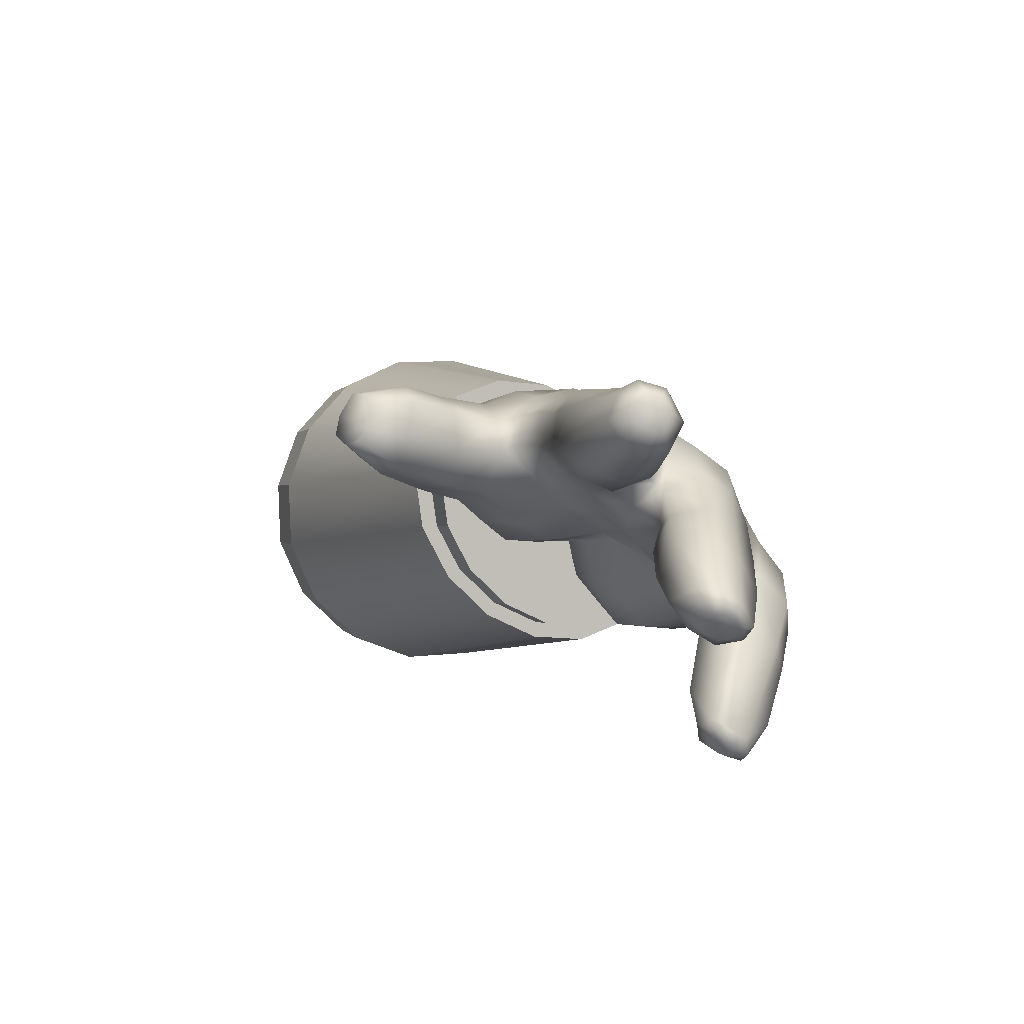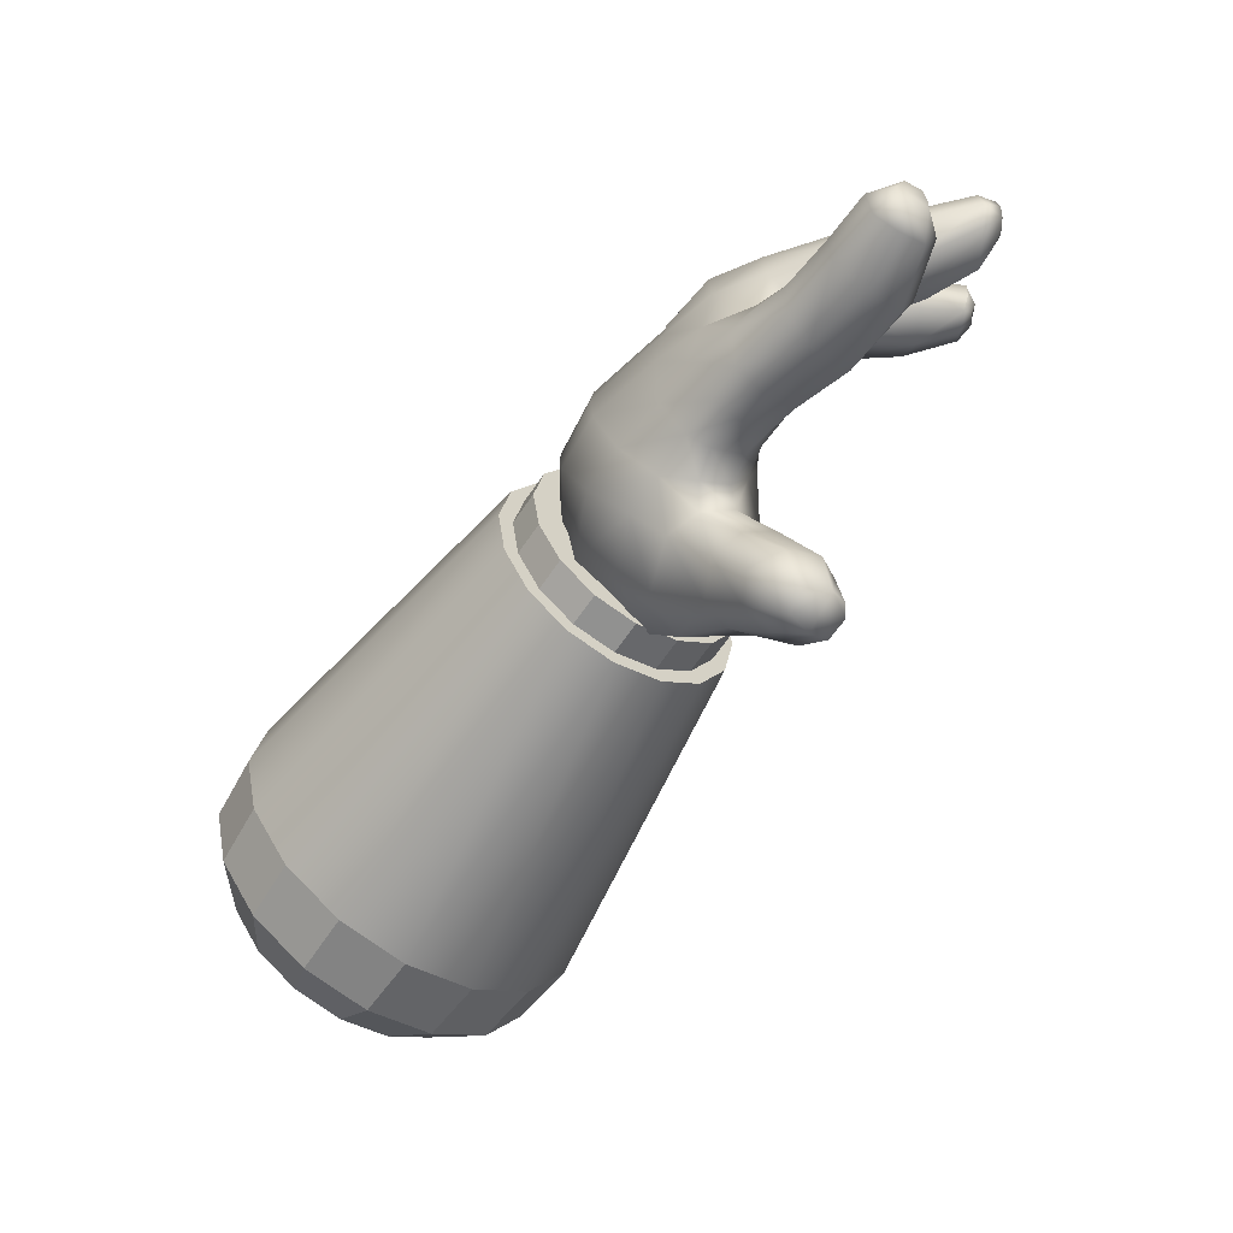
<metadata>
{"format":"obj","ext":"obj","renderer":"f3d","projection":"perspective","resolution":1024,"background":"white","views":[{"elev":46.5,"azim":-7.5,"up":"+Z"},{"elev":65.0,"azim":-109.7,"up":"+Z"}]}
</metadata>
<code>
g default
v 1.614 -0.1691 -0.2615
v 1.623 -0.05814 -0.1508
v 1.594 0.04289 -0.2535
v 1.585 -0.06449 -0.3605
v 1.689 0.05412 -0.06306
v 1.658 0.1515 -0.1686
v 1.802 0.1505 -0.01148
v 1.767 0.2447 -0.1187
v 1.944 0.2164 -0.003954
v 1.904 0.3085 -0.1114
v 2.094 0.2418 -0.04164
v 2.05 0.333 -0.1478
v 2.23 0.2227 -0.1188
v 2.181 0.3145 -0.2225
v 2.33 0.1621 -0.2237
v 2.277 0.256 -0.3239
v 2.379 0.06928 -0.3403
v 2.325 0.1661 -0.4367
v 2.37 -0.04173 -0.4509
v 2.316 0.05876 -0.5437
v 2.302 -0.1554 -0.5392
v 2.26 -0.05481 -0.637
v 2.189 -0.2518 -0.5908
v 2.147 -0.1511 -0.6885
v 2.049 -0.3163 -0.5978
v 2.006 -0.2068 -0.6858
v 1.899 -0.3416 -0.5601
v 1.86 -0.2313 -0.6494
v 1.763 -0.3226 -0.483
v 1.729 -0.2129 -0.5747
v 1.663 -0.262 -0.3781
v 1.633 -0.1543 -0.4733
v 1.755 -0.06388 -0.6075
v 1.852 -0.07755 -0.6628
v 1.683 -0.02045 -0.5323
v 1.648 0.04612 -0.4487
v 1.654 0.1257 -0.3694
v 1.701 0.2062 -0.3064
v 1.782 0.2753 -0.2694
v 1.884 0.3226 -0.264
v 1.992 0.3407 -0.2911
v 2.089 0.3271 -0.3464
v 2.161 0.2836 -0.4216
v 2.196 0.2171 -0.5052
v 2.189 0.1375 -0.5845
v 2.226 0.008704 -0.6822
v 2.114 -0.08756 -0.7337
v 1.959 -0.05938 -0.6898
v 2.076 -0.000792 -0.7342
v 2.153 0.06525 -0.6989
v 1.864 0.07398 -0.6225
v 1.92 0.0834 -0.6366
v 1.814 0.08106 -0.5939
v 1.777 0.1036 -0.5549
v 1.759 0.1381 -0.5115
v 1.762 0.1793 -0.4704
v 1.787 0.2211 -0.4378
v 1.828 0.2569 -0.4186
v 1.881 0.2814 -0.4158
v 1.937 0.2908 -0.4298
v 1.987 0.2837 -0.4585
v 2.025 0.2612 -0.4975
v 2.043 0.2267 -0.5408
v 2.039 0.1854 -0.582
v 1.973 0.1079 -0.6338
v 2.015 0.1437 -0.6146
v 1.96 -0.4794 0.4185
v 1.921 -0.5604 0.3514
v 1.956 -0.5624 0.3346
v 1.99 -0.491 0.3938
v 1.927 -0.6439 0.2628
v 1.961 -0.6359 0.2566
v 1.976 -0.7172 0.1662
v 2.005 -0.7005 0.1714
v 2.062 -0.7691 0.07629
v 2.08 -0.7463 0.09218
v 2.171 -0.7918 0.006752
v 2.176 -0.7663 0.0309
v 2.286 -0.7817 -0.03182
v 2.277 -0.7574 -0.003093
v 2.39 -0.7405 -0.03355
v 2.369 -0.7211 -0.004619
v 2.467 -0.6744 0.001825
v 2.437 -0.6628 0.02655
v 2.506 -0.5934 0.06891
v 2.471 -0.5914 0.08568
v 2.5 -0.5099 0.1575
v 2.466 -0.5179 0.1638
v 2.451 -0.4367 0.2541
v 2.422 -0.4533 0.2489
v 2.365 -0.3847 0.344
v 2.347 -0.4075 0.3281
v 2.256 -0.3621 0.4136
v 2.251 -0.3876 0.3894
v 2.141 -0.3721 0.4521
v 2.15 -0.3964 0.4234
v 2.037 -0.4133 0.4539
v 2.058 -0.4327 0.4249
g al:lowarmL1
f 1 2 3 4
f 2 5 6 3
f 5 7 8 6
f 7 9 10 8
f 9 11 12 10
f 11 13 14 12
f 13 15 16 14
f 15 17 18 16
f 17 19 20 18
f 19 21 22 20
f 21 23 24 22
f 23 25 26 24
f 25 27 28 26
f 27 29 30 28
f 29 31 32 30
f 31 1 4 32
f 28 30 33 34
f 30 32 35 33
f 32 4 36 35
f 4 3 37 36
f 3 6 38 37
f 6 8 39 38
f 8 10 40 39
f 10 12 41 40
f 12 14 42 41
f 14 16 43 42
f 16 18 44 43
f 18 20 45 44
f 45 22 46
f 22 24 47 46
f 24 48 47
f 26 28 34 48
f 46 47 49 50
f 47 48 49
f 48 34 51 52
f 34 33 53 51
f 33 35 54 53
f 35 36 55 54
f 36 37 56 55
f 37 38 57 56
f 38 39 58 57
f 39 40 59 58
f 40 41 60 59
f 41 42 61 60
f 42 43 62 61
f 43 44 63 62
f 44 45 64 63
f 45 46 50
f 49 48 52 65
f 50 49 65 66
f 45 50 66 64
f 22 45 20
f 48 24 26
f 67 68 69 70
f 68 71 72 69
f 71 73 74 72
f 73 75 76 74
f 75 77 78 76
f 77 79 80 78
f 79 81 82 80
f 81 83 84 82
f 83 85 86 84
f 85 87 88 86
f 87 89 90 88
f 89 91 92 90
f 91 93 94 92
f 93 95 96 94
f 95 97 98 96
f 97 67 70 98
g default
v 2.443 -0.5041 0.2982
v 2.368 -0.4583 0.3774
v 2.272 -0.4384 0.4387
v 2.171 -0.4472 0.4727
v 2.079 -0.4835 0.4742
v 2.011 -0.5418 0.443
v 1.977 -0.6132 0.3839
v 1.982 -0.6867 0.3058
v 2.026 -0.7513 0.2207
v 2.101 -0.7971 0.1414
v 2.197 -0.817 0.08016
v 2.298 -0.8082 0.04617
v 2.39 -0.7719 0.04464
v 2.458 -0.7136 0.07581
v 2.492 -0.6422 0.1349
v 2.487 -0.5687 0.213
g al:sleaveL
f 99 100 101 102 103 104 105 106 107 108 109 110 111 112 113 114
g default
v 1.921 -0.5604 0.3514
v 1.623 -0.05814 -0.1508
v 1.614 -0.1691 -0.2615
v 1.927 -0.6439 0.2628
v 1.663 -0.262 -0.3781
v 1.976 -0.7172 0.1662
v 1.763 -0.3226 -0.483
v 2.062 -0.7691 0.07629
v 1.899 -0.3416 -0.5601
v 2.171 -0.7918 0.006752
v 2.049 -0.3163 -0.5978
v 2.286 -0.7817 -0.03182
v 2.189 -0.2518 -0.5908
v 2.39 -0.7405 -0.03355
v 2.302 -0.1554 -0.5392
v 2.467 -0.6744 0.001825
v 2.37 -0.04173 -0.4509
v 2.506 -0.5934 0.06891
v 2.379 0.06928 -0.3403
v 2.5 -0.5099 0.1575
v 2.33 0.1621 -0.2237
v 2.451 -0.4367 0.2541
v 2.23 0.2227 -0.1188
v 2.365 -0.3847 0.344
v 2.094 0.2418 -0.04164
v 2.256 -0.3621 0.4136
v 1.944 0.2164 -0.003954
v 2.141 -0.3721 0.4521
v 1.802 0.1505 -0.01148
v 2.037 -0.4133 0.4539
v 1.689 0.05412 -0.06306
v 1.96 -0.4794 0.4185
v 2.043 0.2267 -0.5408
v 2.039 0.1854 -0.582
v 2.015 0.1437 -0.6146
v 1.973 0.1079 -0.6338
v 1.92 0.0834 -0.6366
v 1.864 0.07398 -0.6225
v 1.814 0.08106 -0.5939
v 1.777 0.1036 -0.5549
v 1.759 0.1381 -0.5115
v 1.762 0.1793 -0.4704
v 1.787 0.2211 -0.4378
v 1.828 0.2569 -0.4186
v 1.881 0.2814 -0.4158
v 1.937 0.2908 -0.4298
v 1.987 0.2837 -0.4585
v 2.025 0.2612 -0.4975
g al:lowarmL
f 115 116 117 118
f 118 117 119 120
f 120 119 121 122
f 122 121 123 124
f 124 123 125 126
f 126 125 127 128
f 128 127 129 130
f 130 129 131 132
f 132 131 133 134
f 134 133 135 136
f 136 135 137 138
f 138 137 139 140
f 140 139 141 142
f 142 141 143 144
f 144 143 145 146
f 146 145 116 115
f 147 148 149 150 151 152 153 154 155 156 157 158 159 160 161 162
g default
v 2.251 -0.3876 0.3894
v 2.15 -0.3964 0.4234
v 2.171 -0.4472 0.4727
v 2.272 -0.4384 0.4387
v 2.058 -0.4327 0.4249
v 2.079 -0.4835 0.4742
v 1.99 -0.491 0.3938
v 2.011 -0.5418 0.443
v 1.956 -0.5624 0.3346
v 1.977 -0.6132 0.3839
v 1.961 -0.6359 0.2566
v 1.982 -0.6867 0.3058
v 2.005 -0.7005 0.1714
v 2.026 -0.7513 0.2207
v 2.08 -0.7463 0.09218
v 2.101 -0.7971 0.1414
v 2.176 -0.7663 0.0309
v 2.197 -0.817 0.08016
v 2.277 -0.7574 -0.003093
v 2.298 -0.8082 0.04617
v 2.369 -0.7211 -0.004619
v 2.39 -0.7719 0.04464
v 2.437 -0.6628 0.02655
v 2.458 -0.7136 0.07581
v 2.471 -0.5914 0.08568
v 2.492 -0.6422 0.1349
v 2.466 -0.5179 0.1638
v 2.487 -0.5687 0.213
v 2.422 -0.4533 0.2489
v 2.443 -0.5041 0.2982
v 2.347 -0.4075 0.3281
v 2.368 -0.4583 0.3774
g al:sleaveL1
f 163 164 165 166
f 164 167 168 165
f 167 169 170 168
f 169 171 172 170
f 171 173 174 172
f 173 175 176 174
f 175 177 178 176
f 177 179 180 178
f 179 181 182 180
f 181 183 184 182
f 183 185 186 184
f 185 187 188 186
f 187 189 190 188
f 189 191 192 190
f 191 193 194 192
f 193 163 166 194
g default
v 2.458 -1.42 0.3819
v 2.446 -1.41 0.3695
v 2.45 -1.42 0.345
v 2.469 -1.431 0.3303
v 2.481 -1.44 0.3314
v 2.487 -1.443 0.338
v 2.483 -1.441 0.3625
v 2.436 -1.387 0.3235
v 2.43 -1.382 0.3713
v 2.474 -1.406 0.3001
v 2.516 -1.438 0.3059
v 2.527 -1.444 0.3305
v 2.523 -1.436 0.3775
v 2.454 -1.4 0.4066
v 2.431 -1.292 0.3753
v 2.458 -1.277 0.2905
v 2.515 -1.312 0.255
v 2.579 -1.349 0.2789
v 2.482 -1.419 0.4112
v 2.566 -1.351 0.3814
v 2.52 -1.323 0.4415
v 2.482 -1.313 0.4223
v 2.589 -1.362 0.3173
v 2.651 -1.217 0.3136
v 2.637 -1.203 0.3826
v 2.579 -1.174 0.4397
v 2.529 -1.161 0.428
v 2.473 -1.164 0.3918
v 2.487 -1.186 0.2864
v 2.564 -1.201 0.2505
v 2.629 -1.208 0.2791
v 2.694 -1.091 0.299
v 2.689 -1.076 0.3704
v 2.626 -1.041 0.4355
v 2.666 -1.103 0.2645
v 2.604 -1.095 0.2504
v 2.527 -1.091 0.3071
v 2.497 -1.063 0.3846
v 2.558 -1.05 0.4258
v 2.428 -1.421 0.7678
v 2.41 -1.414 0.7417
v 2.417 -1.415 0.7103
v 2.447 -1.425 0.6927
v 2.474 -1.431 0.7002
v 2.483 -1.433 0.7232
v 2.476 -1.432 0.7468
v 2.451 -1.427 0.7686
v 2.357 -1.348 0.7309
v 2.394 -1.376 0.6781
v 2.446 -1.404 0.6523
v 2.5 -1.412 0.6684
v 2.518 -1.412 0.7057
v 2.493 -1.398 0.7622
v 2.453 -1.389 0.7984
v 2.407 -1.37 0.7927
v 2.515 -1.293 0.6125
v 2.554 -1.288 0.6638
v 2.518 -1.265 0.739
v 2.398 -1.231 0.7717
v 2.353 -1.243 0.6903
v 2.4 -1.265 0.6163
v 2.463 -1.292 0.5842
v 2.466 -1.239 0.795
v 2.365 -1.144 0.6566
v 2.411 -1.161 0.5776
v 2.478 -1.171 0.5421
v 2.402 -1.117 0.7334
v 2.481 -1.122 0.752
v 2.536 -1.143 0.7056
v 2.575 -1.164 0.6241
v 2.533 -1.181 0.5597
v 2.595 -1.021 0.5728
v 2.56 -0.9958 0.6618
v 2.499 -0.9793 0.7058
v 2.544 -1.038 0.5078
v 2.486 -1.073 0.5129
v 2.422 -1.07 0.563
v 2.396 -1.046 0.6196
v 2.409 -1.013 0.6992
v 2.362 -1.147 1.103
v 2.331 -1.141 1.112
v 2.314 -1.153 1.109
v 2.306 -1.167 1.096
v 2.317 -1.191 1.076
v 2.342 -1.201 1.061
v 2.36 -1.197 1.067
v 2.38 -1.171 1.081
v 2.381 -1.096 1.076
v 2.408 -1.149 1.031
v 2.371 -1.196 0.9963
v 2.321 -1.21 0.998
v 2.255 -1.16 1.065
v 2.281 -1.197 1.027
v 2.28 -1.117 1.093
v 2.324 -1.088 1.098
v 2.198 -1.101 0.9592
v 2.235 -1.146 0.9165
v 2.292 -1.156 0.8805
v 2.368 -1.129 0.8841
v 2.236 -1.048 1.005
v 2.31 -1.014 1.01
v 2.363 -1.024 0.9922
v 2.406 -1.074 0.9328
v 2.389 -0.9977 0.8558
v 2.346 -0.9425 0.9049
v 2.287 -0.9236 0.923
v 2.218 -0.9413 0.9037
v 2.178 -1.008 0.8428
v 2.367 -1.069 0.8003
v 2.223 -1.051 0.8025
v 2.286 -1.081 0.7832
v 2.395 -0.9156 0.7858
v 2.343 -0.8412 0.8235
v 2.264 -0.8202 0.831
v 2.208 -0.8534 0.8059
v 2.372 -0.9963 0.7397
v 2.287 -0.9932 0.7092
v 2.224 -0.9542 0.7191
v 2.186 -0.9104 0.7497
v 2.424 -0.8194 0.7152
v 2.339 -0.7572 0.7591
v 2.244 -0.7667 0.766
v 2.428 -0.9327 0.723
v 2.509 -0.873 0.6732
v 2.574 -0.8927 0.616
v 2.61 -0.9171 0.5079
v 2.601 -0.9933 0.47
v 2.649 -0.9387 0.43
v 2.391 -0.9952 0.7062
v 2.528 -1.026 0.4428
v 2.705 -0.961 0.3411
v 2.712 -0.989 0.2712
v 2.672 -1.02 0.2352
v 2.587 -1.035 0.2278
v 2.496 -1.048 0.2777
v 2.463 -1.03 0.3657
v 2.449 -1.029 0.4242
v 2.383 -1.024 0.5088
v 2.333 -1.003 0.5819
v 2.345 -1.009 0.6549
v 2.268 -0.9478 0.6389
v 2.219 -0.9134 0.6706
v 2.182 -0.86 0.6996
v 2.203 -0.8029 0.748
v 2.549 -0.7977 0.5353
v 2.498 -0.7709 0.5956
v 2.585 -0.8172 0.4688
v 2.623 -0.8263 0.3895
v 2.661 -0.8405 0.284
v 2.665 -0.8857 0.2157
v 2.31 -0.6942 0.6919
v 2.223 -0.7123 0.7105
v 2.421 -0.726 0.6492
v 2.184 -0.7479 0.7046
v 2.168 -0.8106 0.668
v 2.198 -0.8571 0.6212
v 2.247 -0.8766 0.5697
v 2.306 -0.8926 0.5232
v 2.359 -0.9164 0.4776
v 2.424 -0.9516 0.3995
v 2.441 -0.9684 0.3346
v 2.486 -0.9789 0.2548
v 2.555 -0.9712 0.1988
v 2.628 -0.9364 0.1801
v 2.538 -0.6441 0.3875
v 2.479 -0.6169 0.4671
v 2.58 -0.6856 0.3023
v 2.605 -0.7336 0.2116
v 2.605 -0.7815 0.1417
v 2.402 -0.5944 0.5473
v 2.282 -0.6022 0.6251
v 2.189 -0.6465 0.6521
v 2.254 -0.5296 0.5563
v 2.154 -0.5779 0.6096
v 2.178 -0.4785 0.4363
v 2.084 -0.5237 0.5031
v 2.013 -0.5697 0.5527
v 2.082 -0.6252 0.6219
v 2.1 -0.6956 0.6366
v 2.148 -0.7127 0.6605
v 2.36 -0.5154 0.4626
v 2.429 -0.5338 0.3698
v 2.471 -0.551 0.3074
v 2.511 -0.5869 0.2249
v 2.527 -0.6465 0.1448
v 2.525 -0.71 0.09814
v 2.416 -0.6813 0.06895
v 2.437 -0.5976 0.1074
v 2.414 -0.555 0.1512
v 2.369 -0.5196 0.2149
v 2.319 -0.4958 0.2673
v 2.26 -0.4808 0.3328
v 2.55 -0.851 0.1073
v 2.489 -0.7715 0.07008
v 2.424 -0.8376 0.06291
v 2.353 -0.8704 0.1153
v 2.328 -0.7642 0.07536
v 2.479 -0.9001 0.1136
v 2.405 -0.9332 0.1747
v 2.345 -0.6374 0.09125
v 2.378 -0.6066 0.09824
v 2.275 -0.753 0.1667
v 2.301 -0.8481 0.2187
v 2.346 -0.915 0.268
v 2.342 -0.8516 0.3884
v 2.288 -0.7927 0.3256
v 2.264 -0.7103 0.2464
v 2.316 -0.6146 0.1273
v 2.308 -0.8632 0.4275
v 2.178 -0.7277 0.2692
v 2.157 -0.6021 0.2173
v 2.269 -0.6061 0.1733
v 2.108 -0.7386 0.2976
v 2.081 -0.6006 0.2738
v 2.256 -0.8626 0.4745
v 2.205 -0.855 0.5171
v 2.14 -0.8337 0.4438
v 2.189 -0.8317 0.3849
v 2.053 -0.7375 0.3707
v 2.001 -0.6257 0.3543
v 2.001 -0.761 0.4665
v 1.934 -0.6727 0.453
v 1.916 -0.8143 0.565
v 2.062 -0.8064 0.5302
v 1.965 -0.8423 0.6042
v 1.868 -0.7199 0.5516
v 2.161 -0.8183 0.5816
v 2.136 -0.7709 0.6316
v 2.092 -0.7643 0.6143
v 2.001 -0.8073 0.6708
v 2.246 -0.8071 0.3563
v 1.827 -0.845 0.6577
v 1.787 -0.7677 0.6387
v 1.867 -0.866 0.6923
v 1.888 -0.8456 0.7557
v 1.805 -0.8321 0.7842
v 1.784 -0.8482 0.7657
v 1.941 -0.5986 0.4859
v 2.012 -0.5481 0.393
v 1.882 -0.6675 0.5934
v 1.812 -0.7079 0.6888
v 1.739 -0.8 0.7395
v 1.752 -0.7657 0.7655
v 2.095 -0.5215 0.2978
v 2.193 -0.5184 0.2344
v 1.919 -0.638 0.6495
v 1.976 -0.6719 0.7031
v 2 -0.7381 0.7124
v 1.848 -0.6808 0.7423
v 1.783 -0.7411 0.8019
v 1.809 -0.7644 0.8188
v 1.901 -0.7059 0.7754
v 1.905 -0.7779 0.7977
v 1.816 -0.7903 0.8111
v 1.763 -0.8415 0.7484
v 2.347 -0.5598 0.1295
v 2.308 -0.5369 0.165
v 2.253 -0.5278 0.2148
g al:handL
f 195 196 197 198 199 200 201
f 202 197 196 203
f 202 204 198 197
f 198 204 205 199
f 199 205 206 200
f 200 206 207 201
f 195 208 203 196
f 203 209 210 202
f 202 210 211 204
f 204 211 212 205
f 213 207 214 215
f 208 213 215 216
f 208 216 209 203
f 207 206 217 214
f 217 206 205 212
f 208 195 201 207 213
f 214 217 218 219
f 215 214 219 220
f 216 215 220 221
f 209 216 221 222
f 209 222 223 210
f 210 223 224 211
f 211 224 225 212
f 212 225 218 217
f 219 218 226 227
f 219 227 228 220
f 218 225 229 226
f 225 224 230 229
f 224 223 231 230
f 223 222 232 231
f 232 222 221 233
f 233 221 220 228
f 234 235 236 237 238 239 240 241
f 242 243 236 235
f 237 236 243 244
f 238 237 244 245
f 239 238 245 246
f 240 239 246 247
f 241 240 247 248
f 248 249 234 241
f 234 249 242 235
f 245 250 251 246
f 246 251 252 247
f 249 253 254 242
f 244 243 255 256
f 245 244 256 250
f 253 249 248 257
f 257 248 247 252
f 255 254 258 259
f 256 255 259 260
f 254 253 261 258
f 261 253 257 262
f 262 257 252 263
f 263 252 251 264
f 264 251 250 265
f 265 250 256 260
f 263 264 266 267
f 262 263 267 268
f 264 265 269 266
f 269 265 260 270
f 271 259 258 272
f 272 258 261 273
f 273 261 262 268
f 271 270 260 259
f 274 275 276 277 278 279 280 281
f 282 274 281 283
f 283 281 280 284
f 284 280 279 285
f 286 287 278 277
f 276 288 286 277
f 275 289 288 276
f 274 282 289 275
f 287 285 279 278
f 290 291 287 286
f 284 285 292 293
f 286 288 294 290
f 295 294 288 289
f 296 295 289 282
f 283 297 296 282
f 297 298 299 296
f 296 299 300 295
f 295 300 301 294
f 294 301 302 290
f 293 303 298 297
f 293 297 283 284
f 291 292 285 287
f 302 304 291 290
f 292 291 304 305
f 293 292 305 303
f 299 298 306 307
f 300 299 307 308
f 301 300 308 309
f 298 303 310 306
f 303 305 311 310
f 311 305 304 312
f 313 302 301 309
f 313 312 304 302
f 307 306 314 315
f 308 307 315 316
f 306 317 314
f 314 317 318
f 318 317 268
f 318 268 267 319
f 319 267 266 320
f 320 266 321
f 320 321 322
f 322 321 228
f 317 306 310 323
f 317 323 273 268
f 321 266 269 324
f 321 324 233 228
f 325 322 228 227
f 325 227 226 326
f 326 226 229 327
f 328 230 231 329
f 329 231 232 330
f 328 327 229 230
f 232 233 324
f 324 269 270
f 330 232 324 331
f 331 324 270 332
f 332 270 271
f 332 271 272 333
f 333 272 334
f 333 334 335
f 335 334 311
f 311 334 323 310
f 334 272 273 323
f 335 311 312 336
f 336 312 313 337
f 337 313 309 338
f 309 308 316 338
f 318 319 339 340
f 319 320 341 339
f 320 322 342 341
f 322 325 343 342
f 325 326 344 343
f 316 315 345 346
f 340 347 314 318
f 347 345 315 314
f 338 316 346 348
f 337 338 348 349
f 336 337 349 350
f 335 336 350 351
f 333 335 351 352
f 332 333 352 353
f 331 332 353 354
f 330 331 354 355
f 329 330 355 356
f 328 329 356 357
f 327 328 357 358
f 326 327 358 344
f 340 339 341 359 360
f 341 342 361 359
f 361 342 343 362
f 362 343 344 363
f 347 340 360 364
f 345 347 364 365
f 346 345 365 366
f 366 365 367 368
f 368 367 369 370
f 368 370 371 372
f 366 368 372 373 374
f 365 364 375 367
f 375 364 360 376
f 376 360 359 377
f 377 359 361 378
f 378 361 362 379
f 379 362 363 380
f 379 380 381 382
f 378 379 382 383
f 377 378 383 384
f 376 377 384 385
f 375 376 385 386
f 367 375 386 369
f 344 358 387 363
f 381 388 389
f 381 389 390 391
f 390 389 392 393
f 393 392 357 356
f 358 357 392 387
f 387 392 389 388
f 381 391 394
f 363 387 388 380
f 380 388 381
f 394 395 381
f 381 395 382
f 396 391 390 397
f 397 390 393 398
f 398 393 356 355
f 355 354 399 398
f 398 399 400 397
f 397 400 401 396
f 402 394 391 396
f 354 353 403 399
f 401 404 405 406
f 404 407 408 405
f 409 403 353 352
f 352 351 410 409
f 409 410 411 412
f 412 411 413 407
f 407 413 414 408
f 414 413 415 416
f 417 415 418 419
f 415 417 420 416
f 415 413 411 418
f 418 411 410 421
f 421 410 351 350
f 421 422 423 418
f 422 421 350 349
f 419 418 423 424
f 404 401 400 425
f 425 400 399 403
f 403 409 412 425
f 425 412 407 404
f 417 426 427 420
f 428 426 417 419
f 428 419 424 429
f 430 431 428 429
f 414 416 432 433
f 432 416 420 434
f 434 420 427 435
f 435 427 436 437
f 432 371 370 433
f 405 408 438 439
f 408 414 433 438
f 438 433 370 369
f 438 369 386 439
f 372 371 440 441
f 373 372 441 442
f 440 371 432 434
f 435 443 440 434
f 437 444 443 435
f 444 445 446 443
f 443 446 441 440
f 442 441 446 447
f 447 446 445 448
f 374 373 423 422
f 346 366 374 348
f 348 374 422 349
f 424 423 373 442
f 429 424 442 447
f 430 429 447 448
f 426 449 436 427
f 431 449 426 428
f 406 402 396 401
f 430 448 445 444 437 436 449 431
f 254 255 243 242
f 383 382 395 450
f 450 395 394 402
f 450 402 406 451
f 384 383 450 451
f 385 384 451 452
f 386 385 452 439
f 439 452 451 406 405

</code>
